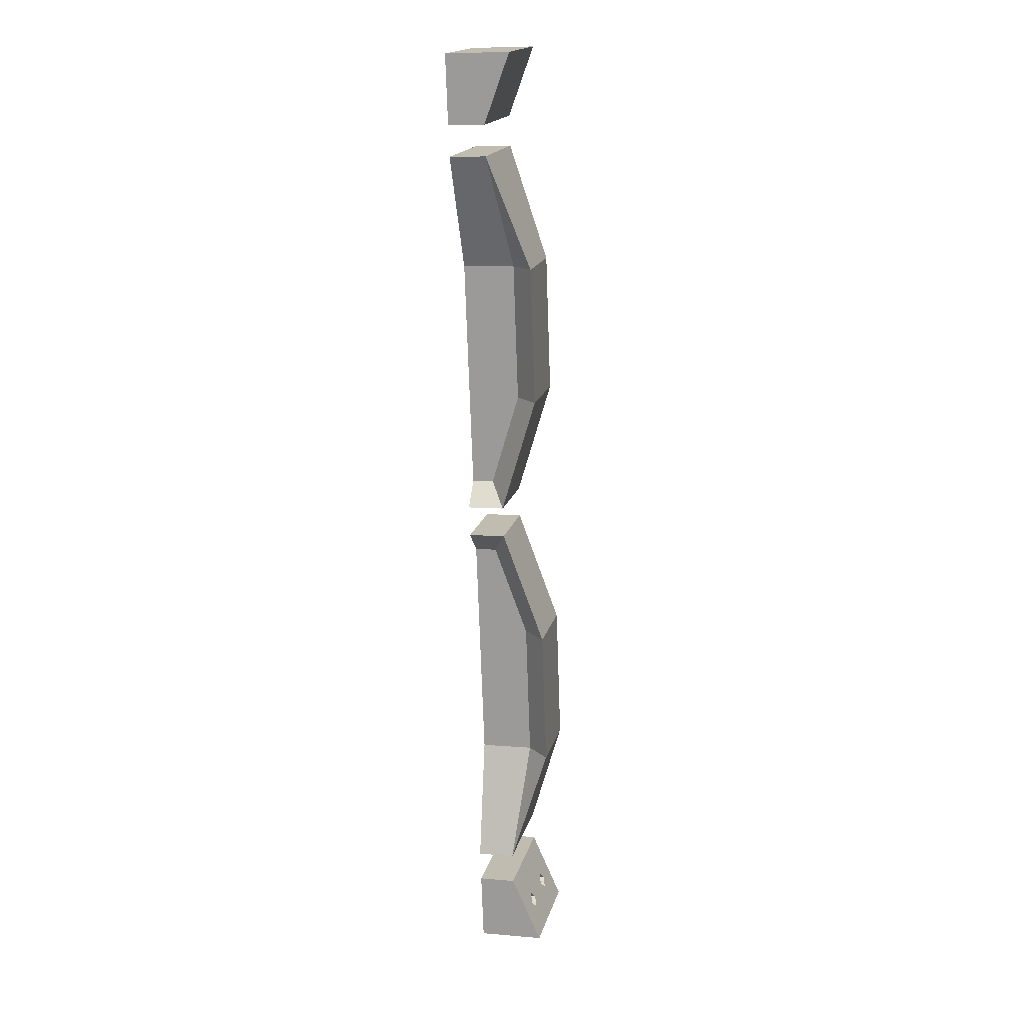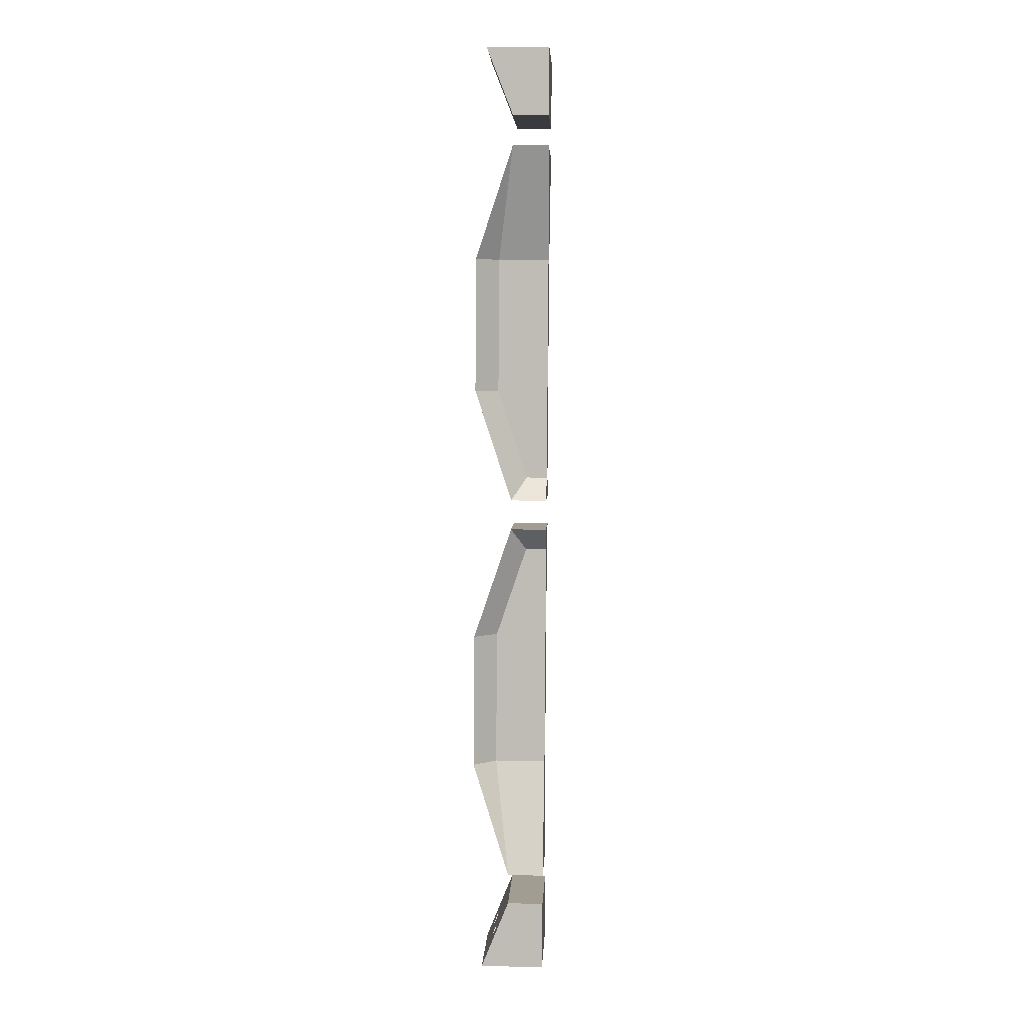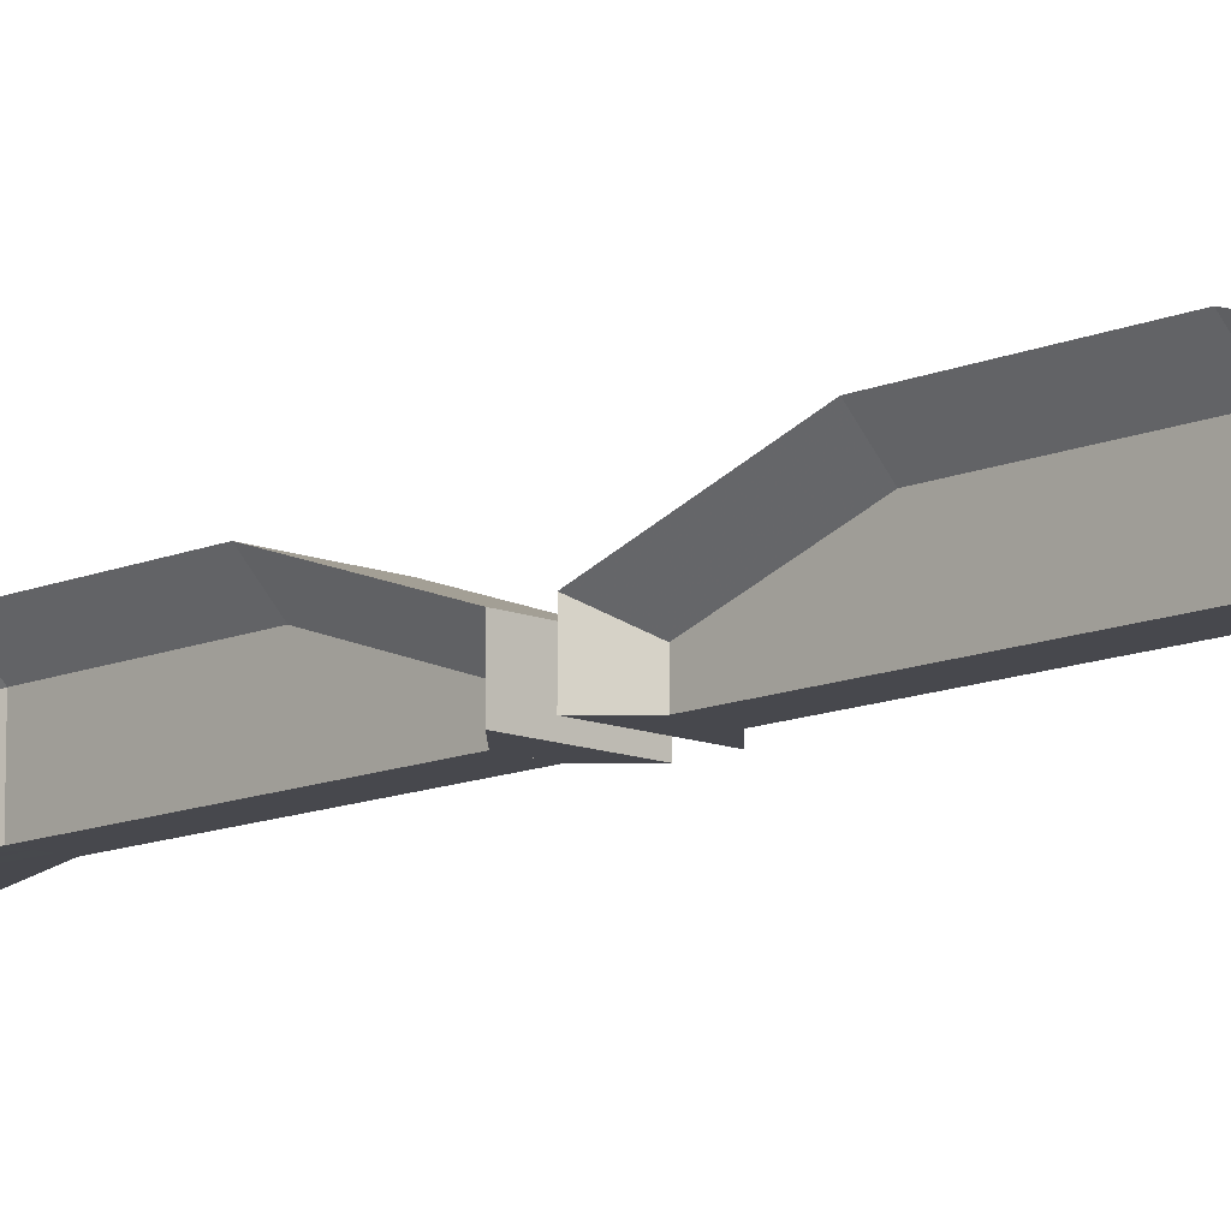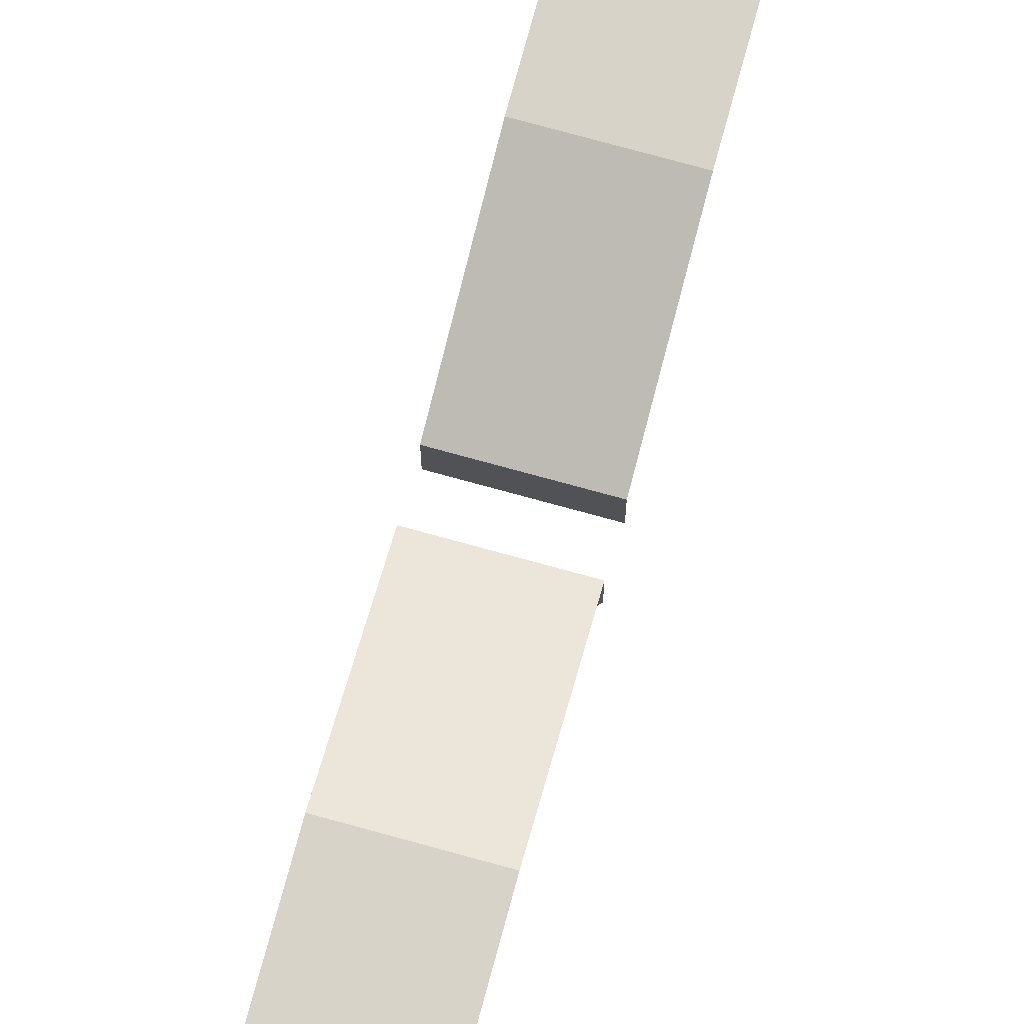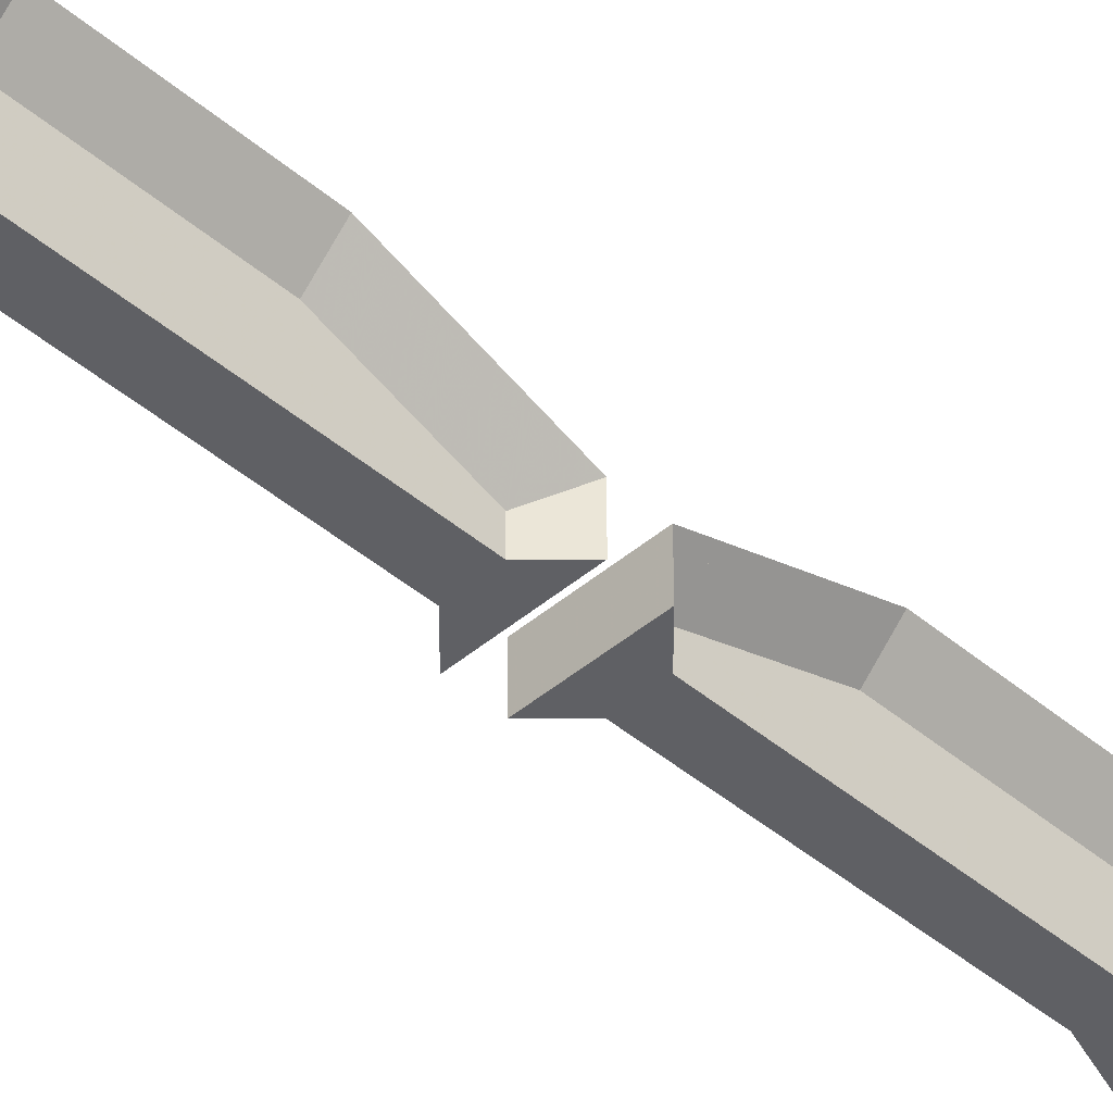
<metadata>
{"format":"obj","ext":"obj","renderer":"f3d","projection":"perspective","resolution":1024,"background":"white","views":[{"elev":8.3,"azim":-76.8,"up":"+Y"},{"elev":13.3,"azim":92.5,"up":"+Y"},{"elev":-11.9,"azim":-35.3,"up":"+Z"},{"elev":76.7,"azim":-156.0,"up":"+Z"},{"elev":-43.7,"azim":-126.2,"up":"+Z"}]}
</metadata>
<code>
v 1.388e+04 1342 4322
v 1.378e+04 1327 4322
v 1.378e+04 1327 4274
v 1.388e+04 1342 4274
v 1.388e+04 1372 4332
v 1.385e+04 1367 4302
v 1.385e+04 1367 4274
v 1.381e+04 1361 4274
v 1.381e+04 1361 4302
v 1.378e+04 1356 4332
v 1.388e+04 1372 4332
v 1.378e+04 1356 4332
v 1.378e+04 1327 4322
v 1.388e+04 1342 4322
v 1.385e+04 1367 4302
v 1.388e+04 1372 4332
v 1.388e+04 1342 4322
v 1.385e+04 1367 4274
v 1.385e+04 1367 4302
v 1.388e+04 1342 4322
v 1.388e+04 1342 4274
v 1.381e+04 1361 4274
v 1.385e+04 1367 4274
v 1.388e+04 1342 4274
v 1.378e+04 1327 4274
v 1.381e+04 1361 4302
v 1.381e+04 1361 4274
v 1.378e+04 1327 4274
v 1.378e+04 1327 4322
v 1.378e+04 1356 4332
v 1.381e+04 1361 4302
v 1.378e+04 1327 4322
v 1.388e+04 1372 4332
v 1.378e+04 1356 4332
v 1.381e+04 1361 4302
v 1.381e+04 1361 4274
v 1.385e+04 1367 4274
v 1.385e+04 1367 4302
v 1.386e+04 1490 4372
v 1.383e+04 1486 4342
v 1.383e+04 1486 4274
v 1.379e+04 1480 4274
v 1.379e+04 1480 4342
v 1.376e+04 1475 4372
v 1.386e+04 1490 4372
v 1.376e+04 1475 4372
v 1.378e+04 1356 4332
v 1.388e+04 1372 4332
v 1.383e+04 1486 4342
v 1.386e+04 1490 4372
v 1.388e+04 1372 4332
v 1.385e+04 1367 4302
v 1.383e+04 1486 4274
v 1.383e+04 1486 4342
v 1.385e+04 1367 4302
v 1.385e+04 1367 4274
v 1.379e+04 1480 4274
v 1.383e+04 1486 4274
v 1.385e+04 1367 4274
v 1.381e+04 1361 4274
v 1.379e+04 1480 4342
v 1.379e+04 1480 4274
v 1.381e+04 1361 4274
v 1.381e+04 1361 4302
v 1.376e+04 1475 4372
v 1.379e+04 1480 4342
v 1.381e+04 1361 4302
v 1.378e+04 1356 4332
v 1.383e+04 1668 4372
v 1.38e+04 1664 4342
v 1.38e+04 1664 4274
v 1.376e+04 1657 4274
v 1.376e+04 1657 4342
v 1.373e+04 1653 4372
v 1.386e+04 1490 4372
v 1.376e+04 1475 4372
v 1.379e+04 1480 4342
v 1.379e+04 1480 4274
v 1.383e+04 1486 4274
v 1.383e+04 1486 4342
v 1.383e+04 1668 4372
v 1.373e+04 1653 4372
v 1.376e+04 1475 4372
v 1.386e+04 1490 4372
v 1.373e+04 1653 4372
v 1.376e+04 1657 4342
v 1.379e+04 1480 4342
v 1.376e+04 1475 4372
v 1.376e+04 1657 4342
v 1.376e+04 1657 4274
v 1.379e+04 1480 4274
v 1.379e+04 1480 4342
v 1.376e+04 1657 4274
v 1.38e+04 1664 4274
v 1.383e+04 1486 4274
v 1.379e+04 1480 4274
v 1.38e+04 1664 4274
v 1.38e+04 1664 4342
v 1.383e+04 1486 4342
v 1.383e+04 1486 4274
v 1.38e+04 1664 4342
v 1.383e+04 1668 4372
v 1.386e+04 1490 4372
v 1.383e+04 1486 4342
v 1.38e+04 1664 4342
v 1.383e+04 1668 4372
v 1.373e+04 1653 4372
v 1.376e+04 1657 4342
v 1.376e+04 1657 4274
v 1.38e+04 1664 4274
v 1.383e+04 1819 4322
v 1.383e+04 1819 4274
v 1.369e+04 1798 4274
v 1.369e+04 1798 4322
v 1.383e+04 1819 4322
v 1.369e+04 1798 4322
v 1.373e+04 1653 4372
v 1.383e+04 1668 4372
v 1.379e+04 1661 4372
v 1.376e+04 1809 4322
v 1.376e+04 1657 4372
v 1.383e+04 1668 4372
v 1.38e+04 1664 4342
v 1.383e+04 1819 4322
v 1.383e+04 1819 4274
v 1.383e+04 1819 4322
v 1.38e+04 1664 4342
v 1.38e+04 1664 4274
v 1.369e+04 1798 4274
v 1.383e+04 1819 4274
v 1.38e+04 1664 4274
v 1.376e+04 1657 4274
v 1.378e+04 1660 4274
v 1.376e+04 1809 4274
v 1.379e+04 1662 4274
v 1.369e+04 1798 4322
v 1.369e+04 1798 4274
v 1.376e+04 1657 4274
v 1.376e+04 1657 4342
v 1.376e+04 1657 4342
v 1.373e+04 1653 4372
v 1.369e+04 1798 4322
v 1.367e+04 1927 4274
v 1.369e+04 1838 4274
v 1.369e+04 1838 4322
v 1.367e+04 1927 4358
v 1.381e+04 1948 4274
v 1.381e+04 1948 4358
v 1.382e+04 1859 4322
v 1.382e+04 1859 4274
v 1.381e+04 1948 4358
v 1.381e+04 1948 4274
v 1.367e+04 1927 4274
v 1.367e+04 1927 4358
v 1.382e+04 1859 4322
v 1.381e+04 1948 4358
v 1.367e+04 1927 4358
v 1.369e+04 1838 4322
v 1.382e+04 1859 4274
v 1.382e+04 1859 4322
v 1.369e+04 1838 4322
v 1.369e+04 1838 4274
v 1.381e+04 1948 4274
v 1.382e+04 1859 4274
v 1.369e+04 1838 4274
v 1.367e+04 1927 4274
v 1.389e+04 1302 4322
v 1.389e+04 1302 4274
v 1.379e+04 1287 4274
v 1.379e+04 1287 4322
v 1.389e+04 1273 4332
v 1.38e+04 1258 4332
v 1.382e+04 1262 4302
v 1.382e+04 1262 4274
v 1.386e+04 1268 4274
v 1.386e+04 1268 4302
v 1.38e+04 1258 4332
v 1.389e+04 1273 4332
v 1.389e+04 1302 4322
v 1.379e+04 1287 4322
v 1.389e+04 1273 4332
v 1.386e+04 1268 4302
v 1.389e+04 1302 4322
v 1.386e+04 1268 4302
v 1.386e+04 1268 4274
v 1.389e+04 1302 4274
v 1.389e+04 1302 4322
v 1.386e+04 1268 4274
v 1.382e+04 1262 4274
v 1.379e+04 1287 4274
v 1.389e+04 1302 4274
v 1.382e+04 1262 4274
v 1.382e+04 1262 4302
v 1.379e+04 1287 4322
v 1.379e+04 1287 4274
v 1.382e+04 1262 4302
v 1.38e+04 1258 4332
v 1.379e+04 1287 4322
v 1.389e+04 1273 4332
v 1.386e+04 1268 4302
v 1.386e+04 1268 4274
v 1.382e+04 1262 4274
v 1.382e+04 1262 4302
v 1.38e+04 1258 4332
v 1.391e+04 1154 4372
v 1.381e+04 1139 4372
v 1.384e+04 1143 4342
v 1.384e+04 1143 4274
v 1.388e+04 1150 4274
v 1.388e+04 1150 4342
v 1.381e+04 1139 4372
v 1.391e+04 1154 4372
v 1.389e+04 1273 4332
v 1.38e+04 1258 4332
v 1.391e+04 1154 4372
v 1.388e+04 1150 4342
v 1.386e+04 1268 4302
v 1.389e+04 1273 4332
v 1.388e+04 1150 4342
v 1.388e+04 1150 4274
v 1.386e+04 1268 4274
v 1.386e+04 1268 4302
v 1.388e+04 1150 4274
v 1.384e+04 1143 4274
v 1.382e+04 1262 4274
v 1.386e+04 1268 4274
v 1.384e+04 1143 4274
v 1.384e+04 1143 4342
v 1.382e+04 1262 4302
v 1.382e+04 1262 4274
v 1.384e+04 1143 4342
v 1.381e+04 1139 4372
v 1.38e+04 1258 4332
v 1.382e+04 1262 4302
v 1.394e+04 976.1 4372
v 1.384e+04 961 4372
v 1.387e+04 965.5 4342
v 1.387e+04 965.5 4274
v 1.391e+04 971.6 4274
v 1.391e+04 971.6 4342
v 1.391e+04 1154 4372
v 1.388e+04 1150 4342
v 1.388e+04 1150 4274
v 1.384e+04 1143 4274
v 1.384e+04 1143 4342
v 1.381e+04 1139 4372
v 1.384e+04 961 4372
v 1.394e+04 976.1 4372
v 1.391e+04 1154 4372
v 1.381e+04 1139 4372
v 1.387e+04 965.5 4342
v 1.384e+04 961 4372
v 1.381e+04 1139 4372
v 1.384e+04 1143 4342
v 1.387e+04 965.5 4274
v 1.387e+04 965.5 4342
v 1.384e+04 1143 4342
v 1.384e+04 1143 4274
v 1.391e+04 971.6 4274
v 1.387e+04 965.5 4274
v 1.384e+04 1143 4274
v 1.388e+04 1150 4274
v 1.391e+04 971.6 4342
v 1.391e+04 971.6 4274
v 1.388e+04 1150 4274
v 1.388e+04 1150 4342
v 1.394e+04 976.1 4372
v 1.391e+04 971.6 4342
v 1.388e+04 1150 4342
v 1.391e+04 1154 4372
v 1.394e+04 976.1 4372
v 1.391e+04 971.6 4342
v 1.391e+04 971.6 4274
v 1.387e+04 965.5 4274
v 1.387e+04 965.5 4342
v 1.384e+04 961 4372
v 1.398e+04 830.9 4322
v 1.384e+04 809.7 4322
v 1.384e+04 809.7 4274
v 1.398e+04 830.9 4274
v 1.384e+04 809.7 4322
v 1.398e+04 830.9 4322
v 1.394e+04 976.1 4372
v 1.384e+04 961 4372
v 1.388e+04 967.6 4372
v 1.391e+04 820.3 4322
v 1.391e+04 971.9 4372
v 1.391e+04 971.6 4342
v 1.394e+04 976.1 4372
v 1.398e+04 830.9 4322
v 1.398e+04 830.9 4322
v 1.398e+04 830.9 4274
v 1.391e+04 971.6 4274
v 1.391e+04 971.6 4342
v 1.398e+04 830.9 4274
v 1.384e+04 809.7 4274
v 1.387e+04 965.5 4274
v 1.391e+04 971.6 4274
v 1.389e+04 969.2 4274
v 1.391e+04 820.3 4274
v 1.388e+04 967.4 4274
v 1.384e+04 809.7 4274
v 1.384e+04 809.7 4322
v 1.387e+04 965.5 4342
v 1.387e+04 965.5 4274
v 1.384e+04 961 4372
v 1.387e+04 965.5 4342
v 1.384e+04 809.7 4322
v 1.386e+04 681.2 4274
v 1.386e+04 681.2 4358
v 1.385e+04 770.2 4322
v 1.385e+04 770.2 4274
v 1.4e+04 702.4 4274
v 1.399e+04 791.3 4274
v 1.399e+04 791.3 4322
v 1.4e+04 702.4 4358
v 1.386e+04 681.2 4358
v 1.386e+04 681.2 4274
v 1.4e+04 702.4 4274
v 1.4e+04 702.4 4358
v 1.385e+04 770.2 4322
v 1.386e+04 681.2 4358
v 1.4e+04 702.4 4358
v 1.399e+04 791.3 4322
v 1.395e+04 734.4 4342
v 1.396e+04 745.9 4338
v 1.397e+04 737.4 4342
v 1.396e+04 725.9 4346
v 1.389e+04 725.3 4342
v 1.39e+04 736.8 4338
v 1.391e+04 728.3 4342
v 1.39e+04 716.8 4346
v 1.385e+04 770.2 4274
v 1.385e+04 770.2 4322
v 1.399e+04 791.3 4322
v 1.399e+04 791.3 4274
v 1.386e+04 681.2 4274
v 1.385e+04 770.2 4274
v 1.399e+04 791.3 4274
v 1.4e+04 702.4 4274
v 1.397e+04 737.4 4274
v 1.396e+04 745.2 4274
v 1.395e+04 743.7 4274
v 1.395e+04 734.4 4274
v 1.395e+04 726.6 4274
v 1.396e+04 728.1 4274
v 1.391e+04 728.3 4274
v 1.39e+04 736.1 4274
v 1.389e+04 734.6 4274
v 1.389e+04 725.3 4274
v 1.389e+04 717.5 4274
v 1.39e+04 719 4274
v 1.397e+04 737.4 4274
v 1.397e+04 737.4 4342
v 1.396e+04 745.9 4338
v 1.395e+04 734.4 4342
v 1.395e+04 734.4 4274
v 1.395e+04 743.7 4274
v 1.396e+04 745.2 4274
v 1.396e+04 741.6 4340
v 1.395e+04 740.1 4340
v 1.397e+04 737.4 4342
v 1.397e+04 737.4 4274
v 1.396e+04 728.1 4274
v 1.395e+04 726.6 4274
v 1.395e+04 734.4 4274
v 1.395e+04 734.4 4342
v 1.396e+04 725.9 4346
v 1.395e+04 730.1 4344
v 1.396e+04 731.6 4344
v 1.391e+04 728.3 4274
v 1.391e+04 728.3 4342
v 1.39e+04 736.8 4338
v 1.389e+04 725.3 4342
v 1.389e+04 725.3 4274
v 1.389e+04 734.6 4274
v 1.39e+04 736.1 4274
v 1.39e+04 732.5 4340
v 1.389e+04 731 4340
v 1.391e+04 728.3 4342
v 1.391e+04 728.3 4274
v 1.39e+04 719 4274
v 1.389e+04 717.5 4274
v 1.389e+04 725.3 4274
v 1.389e+04 725.3 4342
v 1.39e+04 716.8 4346
v 1.389e+04 721 4344
v 1.39e+04 722.5 4344
g g482665_1
f 4 1 2
f 2 3 4
f 6 7 8
f 5 6 10
f 8 9 6
f 9 10 6
f 14 11 13
f 12 13 11
f 15 16 17
f 21 18 19
f 19 20 21
f 25 22 23
f 23 24 25
f 29 26 28
f 27 28 26
f 30 31 32
f 38 33 34
f 37 38 36
f 34 35 38
f 35 36 38
f 40 41 42
f 39 40 43
f 42 43 40
f 43 44 39
f 48 45 47
f 46 47 45
f 52 49 51
f 50 51 49
f 56 53 55
f 54 55 53
f 60 57 58
f 58 59 60
f 64 61 62
f 62 63 64
f 68 65 66
f 66 67 68
f 70 71 72
f 73 70 72
f 74 69 73
f 70 73 69
f 78 79 80
f 78 80 77
f 77 75 76
f 75 77 80
f 81 82 84
f 83 84 82
f 85 86 87
f 87 88 85
f 89 90 92
f 91 92 90
f 93 94 96
f 95 96 94
f 97 98 99
f 99 100 97
f 101 102 103
f 103 104 101
f 105 106 108
f 110 105 109
f 107 108 106
f 108 109 105
f 111 112 114
f 113 114 112
f 121 119 120
f 118 115 119
f 116 121 120
f 121 116 117
f 119 115 120
f 123 124 122
f 128 125 126
f 126 127 128
f 135 133 134
f 132 129 133
f 130 135 134
f 135 130 131
f 133 129 134
f 139 136 138
f 137 138 136
f 141 142 140
f 146 143 145
f 144 145 143
f 147 148 149
f 149 150 147
f 154 151 152
f 152 153 154
f 158 155 157
f 156 157 155
f 162 159 161
f 160 161 159
f 166 163 164
f 164 165 166
f 170 167 168
f 168 169 170
f 176 171 173
f 175 176 174
f 172 173 171
f 173 174 176
f 180 177 178
f 178 179 180
f 181 182 183
f 187 184 186
f 185 186 184
f 191 188 190
f 189 190 188
f 195 192 193
f 193 194 195
f 196 197 198
f 200 201 203
f 199 200 204
f 202 203 201
f 203 204 200
f 210 206 207
f 206 210 205
f 210 207 209
f 208 209 207
f 214 211 212
f 212 213 214
f 218 215 216
f 216 217 218
f 222 219 220
f 220 221 222
f 226 223 225
f 224 225 223
f 230 227 229
f 228 229 227
f 234 231 233
f 232 233 231
f 237 238 239
f 240 237 239
f 235 236 240
f 237 240 236
f 243 244 245
f 243 245 242
f 242 246 241
f 246 242 245
f 247 248 250
f 249 250 248
f 251 252 253
f 253 254 251
f 255 256 258
f 257 258 256
f 259 260 262
f 261 262 260
f 263 264 265
f 265 266 263
f 267 268 269
f 269 270 267
f 271 272 275
f 275 272 274
f 271 275 276
f 274 272 273
f 277 278 280
f 279 280 278
f 287 285 286
f 284 281 285
f 282 287 286
f 287 282 283
f 285 281 286
f 289 290 288
f 294 291 293
f 292 293 291
f 301 299 300
f 298 295 299
f 296 301 300
f 301 296 297
f 299 295 300
f 305 302 303
f 303 304 305
f 307 308 306
f 312 309 311
f 310 311 309
f 313 314 315
f 315 316 313
f 318 319 317
f 320 317 319
f 323 327 328
f 327 323 324
f 323 328 322
f 328 332 322
f 331 332 328
f 331 328 325
f 322 332 329
f 331 325 330
f 330 325 326
f 324 326 327
f 330 326 324
f 329 330 321
f 321 330 324
f 329 321 322
f 334 335 336
f 336 333 334
f 339 342 343
f 342 339 341
f 343 344 347
f 339 343 348
f 338 348 349
f 348 338 339
f 348 343 347
f 338 349 350
f 344 345 347
f 352 347 345
f 346 340 345
f 340 346 341
f 341 339 340
f 345 340 352
f 350 351 337
f 352 337 351
f 337 352 340
f 350 337 338
f 359 353 360
f 356 357 361
f 353 354 360
f 358 355 361
f 360 355 359
f 358 361 357
f 359 355 358
f 366 369 365
f 366 367 369
f 369 368 365
f 364 368 370
f 364 370 363
f 365 368 364
f 362 363 370
f 371 378 377
f 374 375 379
f 371 372 378
f 378 373 377
f 376 379 375
f 377 373 376
f 376 373 379
f 383 384 387
f 384 385 387
f 380 381 388
f 387 386 383
f 382 388 381
f 383 386 382
f 382 386 388

</code>
